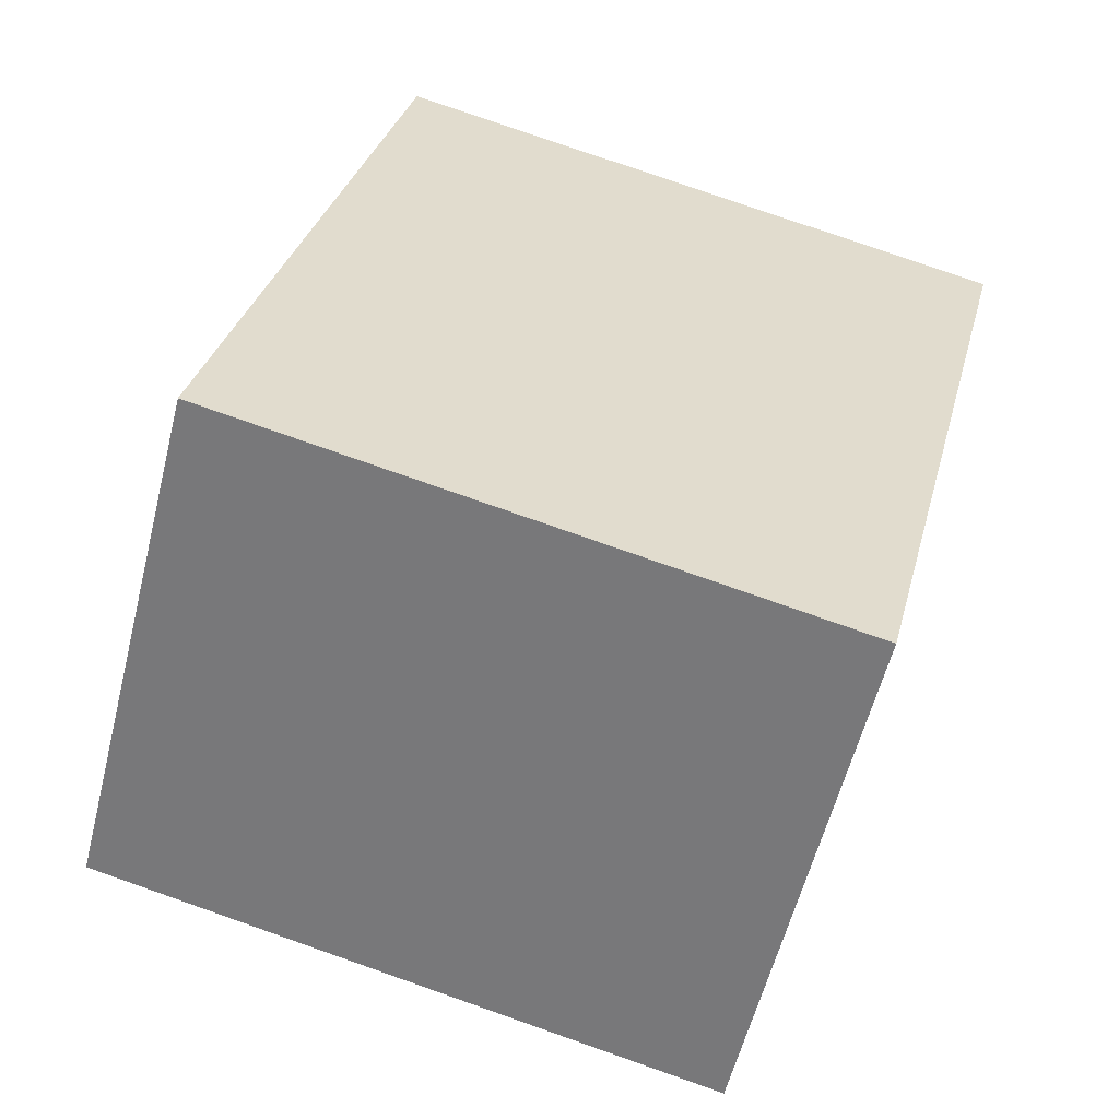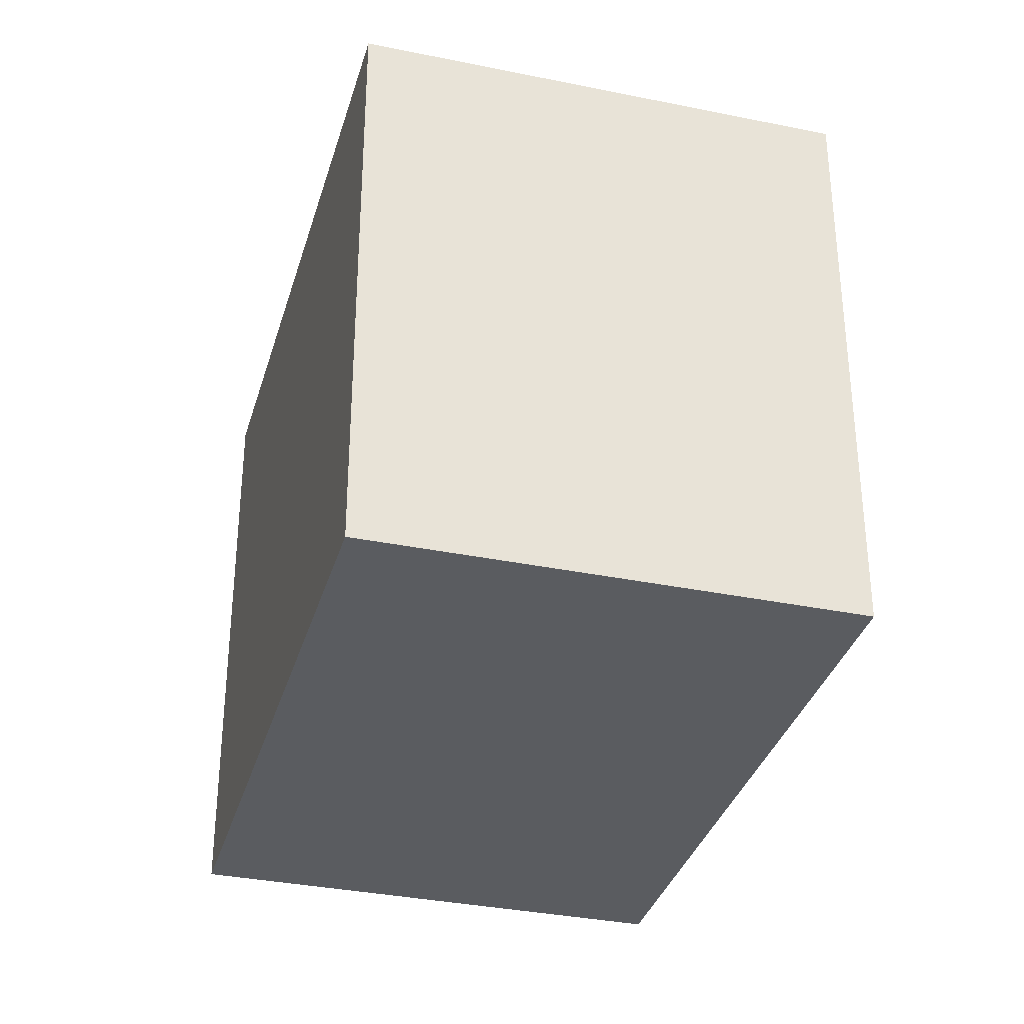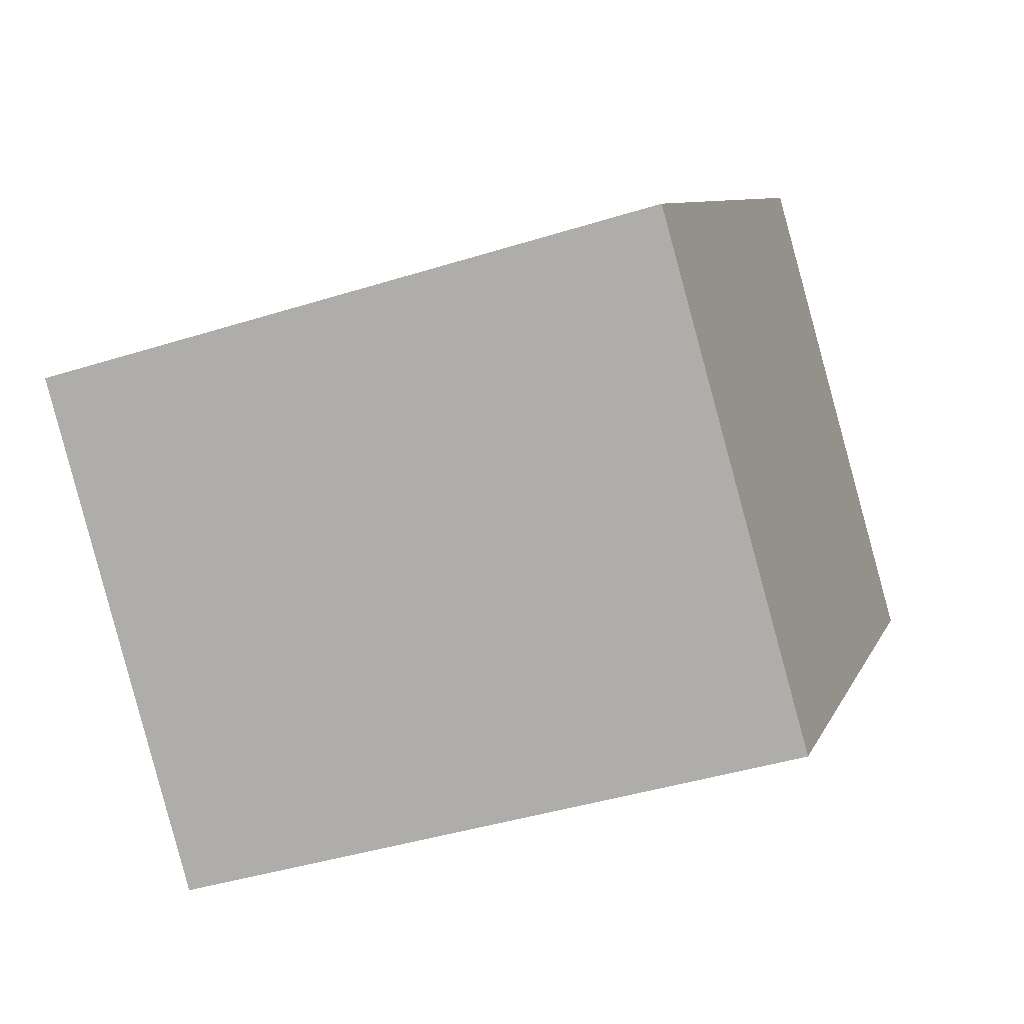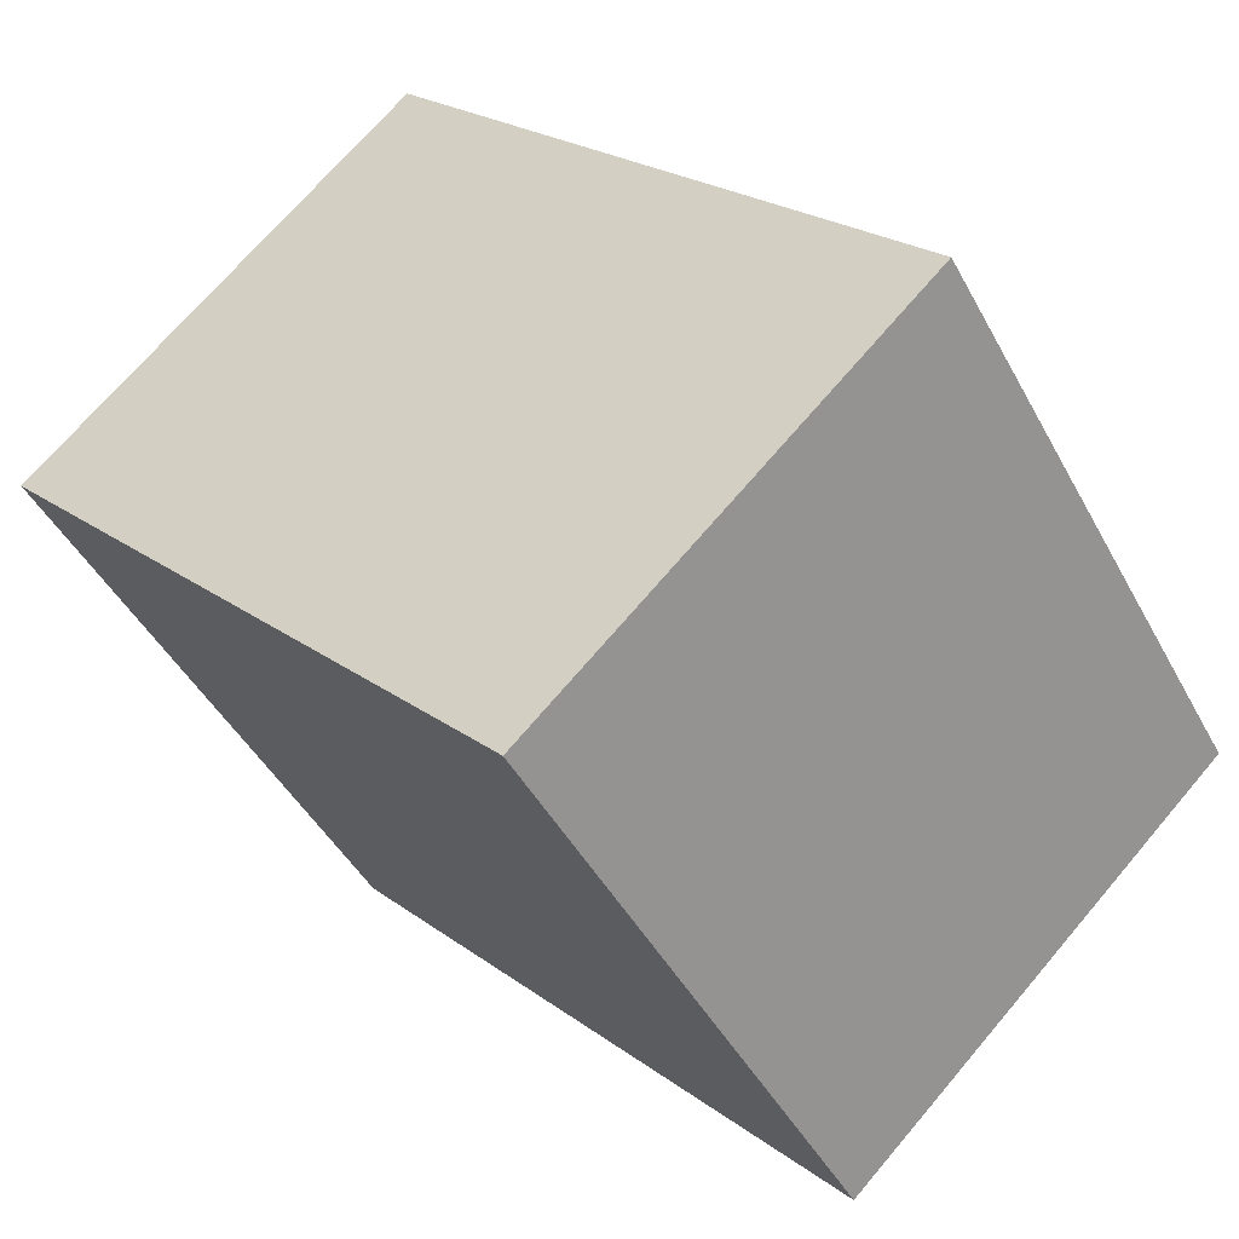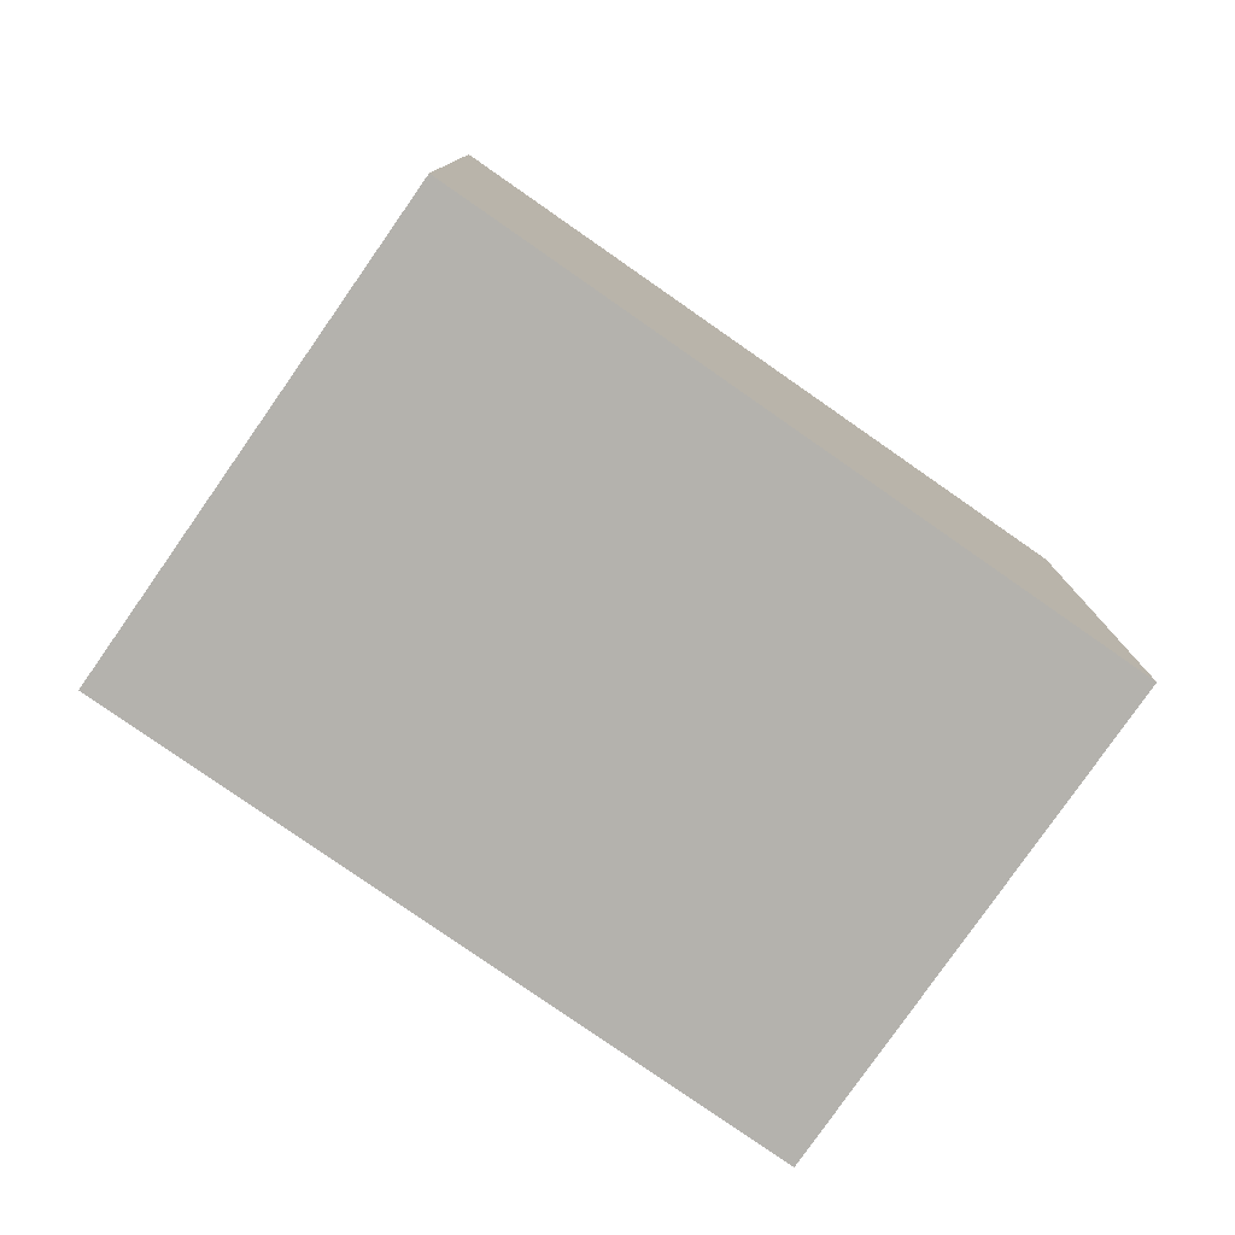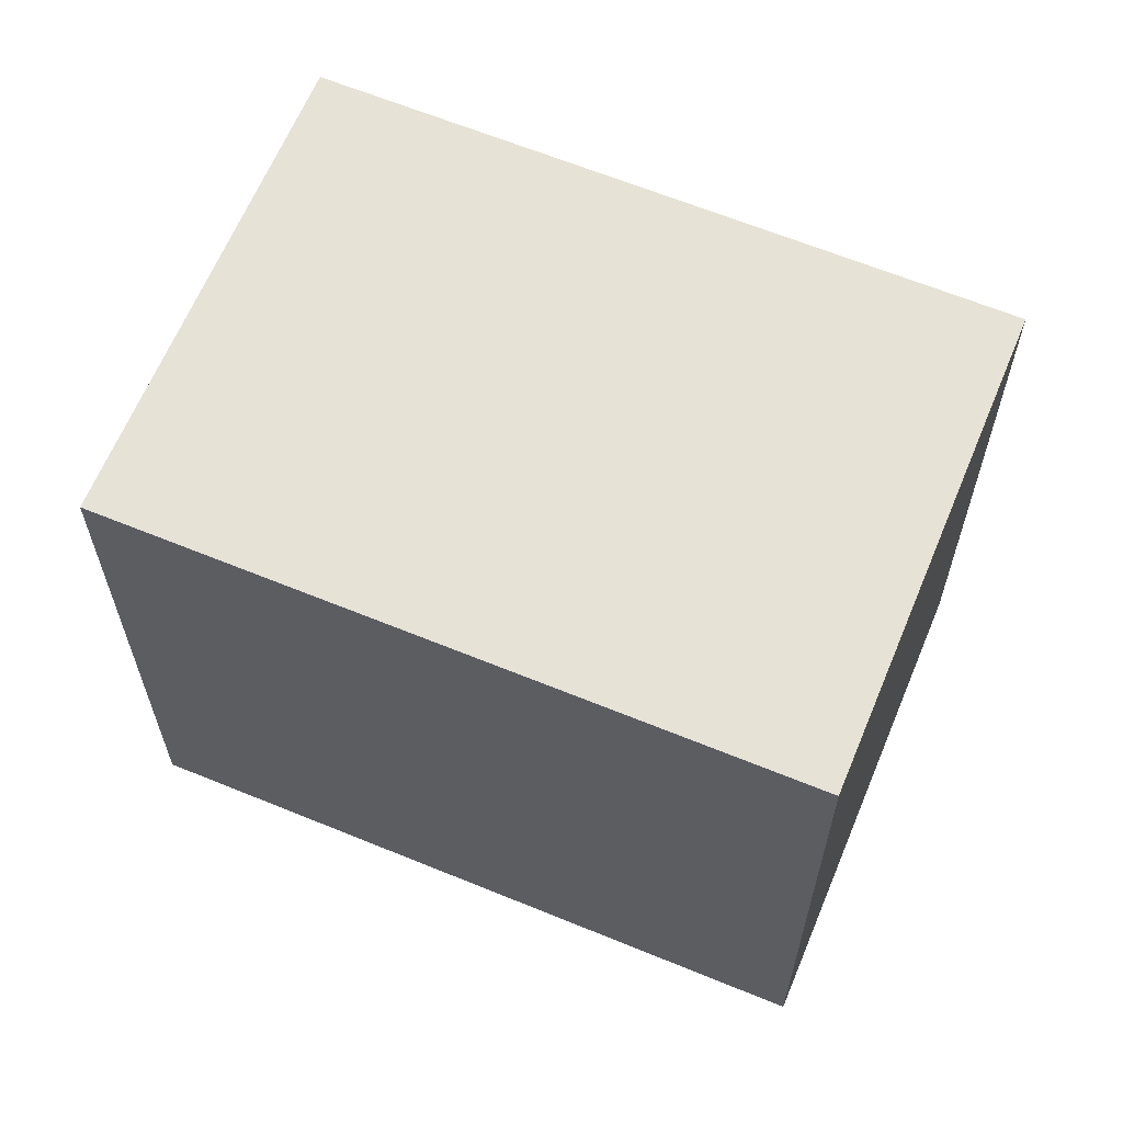
<metadata>
{"format":"obj","ext":"obj","renderer":"f3d","projection":"perspective","resolution":1024,"background":"white","views":[{"elev":78.0,"azim":-70.7,"up":"+Z"},{"elev":-34.2,"azim":120.9,"up":"+Y"},{"elev":-40.8,"azim":111.1,"up":"+Z"},{"elev":-44.7,"azim":26.7,"up":"+Z"},{"elev":-79.5,"azim":11.5,"up":"+Y"},{"elev":63.8,"azim":-111.1,"up":"+Y"}]}
</metadata>
<code>
v  0 0 0
v  17.44 2.087e-16 -3.409
v  7.444 -4.34e-16 7.088
v  4.628 2.974e-16 -4.856
v  9.998 6.427e-16 -10.5
v  6.125 3.936e-16 -6.429
v  7.444 12.44 7.088
v  0.000265 12.44 -0.0003945
v  17.44 12.44 -3.409
v  9.999 12.44 -10.5
v  6.126 12.44 -6.429
v  4.629 12.44 -4.857
g defaultobject
f 1 2 3
f 2 1 4
f 2 4 5
f 5 4 6
f 7 1 3
f 1 7 8
f 2 7 3
f 7 2 9
f 5 9 2
f 9 5 10
f 11 5 6
f 5 11 10
f 12 6 4
f 6 12 11
f 8 4 1
f 4 8 12
f 7 12 8
f 12 7 11
f 11 7 9
f 11 9 10

</code>
